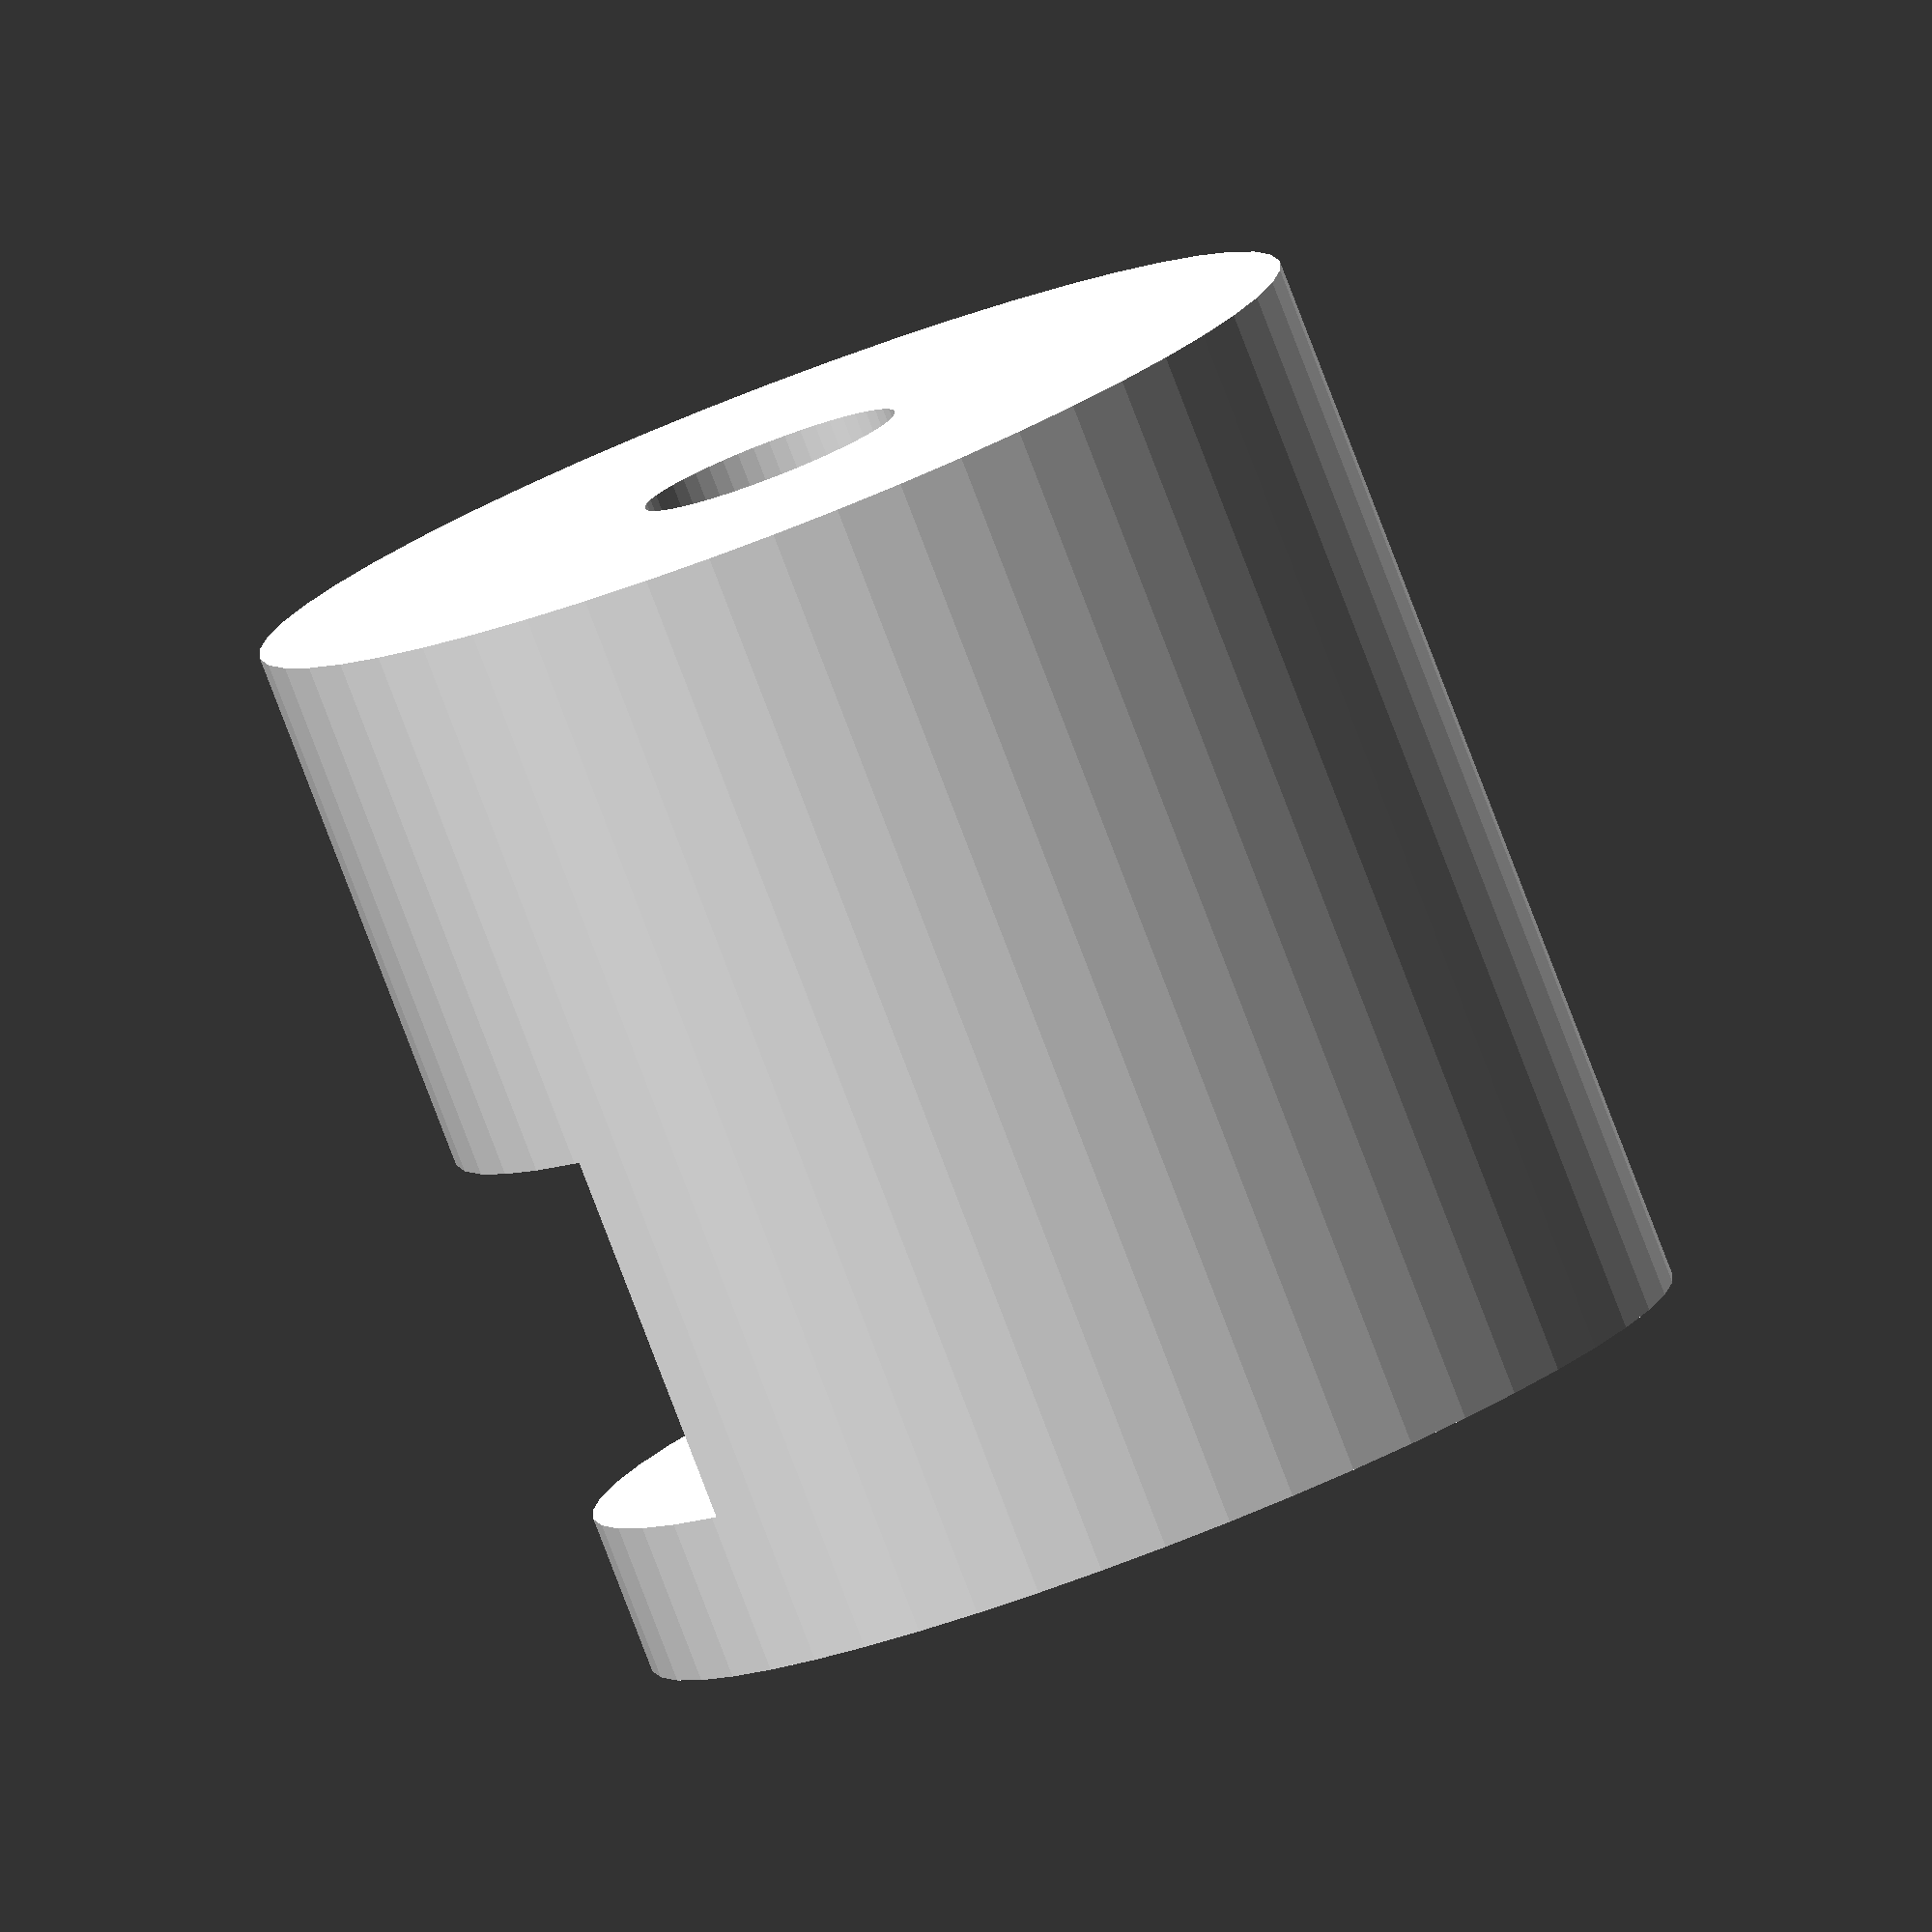
<openscad>
$fn = 50;

module threaded(h=1000,r=4){
color("silver")
cylinder(r=r,h=h);
}

module coupler(){

difference(){
color("white") cylinder(r=10,h=20);

translate([0,0,-1])
color("white") cylinder(r=4,h=9);

translate([0,0,3])
color("white") cylinder(r=7.5,h=7);


translate([0,0,0])
color("white") cylinder(r=2.45,h=26);

translate([0,0,16])
rotate([90,0,0])
color("white") cylinder(r=1.2,h=16);


translate([-2,-4,3])
color("white") cube([12,18,7]);


}

}




module coupler_5mm(){

difference(){
color("white") cylinder(r=6,h=15);

translate([0,0,-1])
color("white") cylinder(r=2.5,h=9);

translate([0,0,3])
color("white") cylinder(r=9/2,h=7);


translate([0,0,0])
color("white") cylinder(r=2.6,h=26);

translate([0,0,12])
rotate([90,0,0])
color("white") cylinder(r=1.5,h=16);


translate([-2,-4,3])
color("white") cube([12,18,4]);


}

}




coupler();

</openscad>
<views>
elev=262.0 azim=60.8 roll=159.0 proj=o view=solid
</views>
